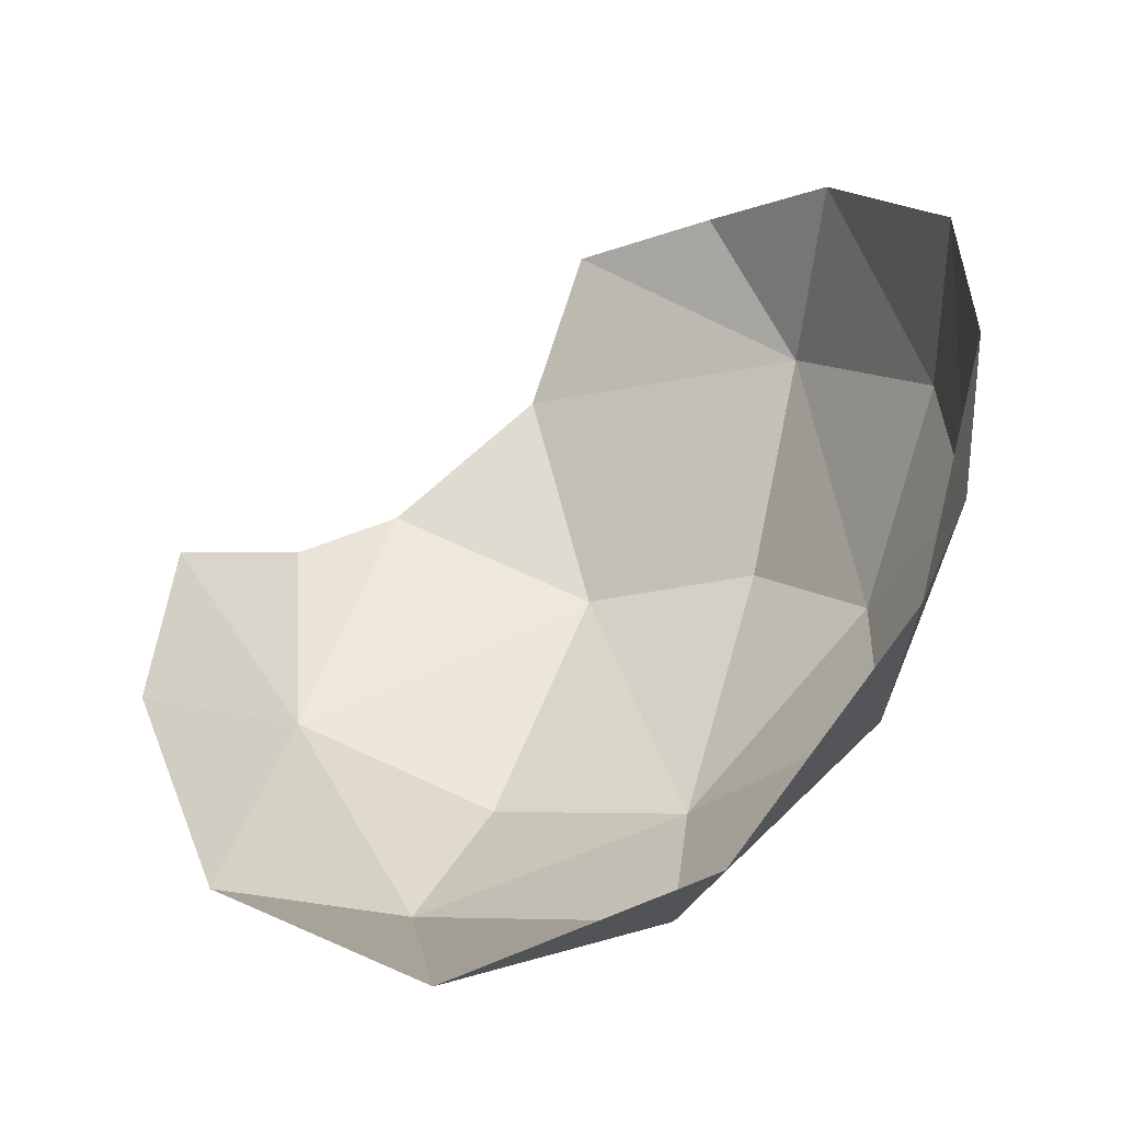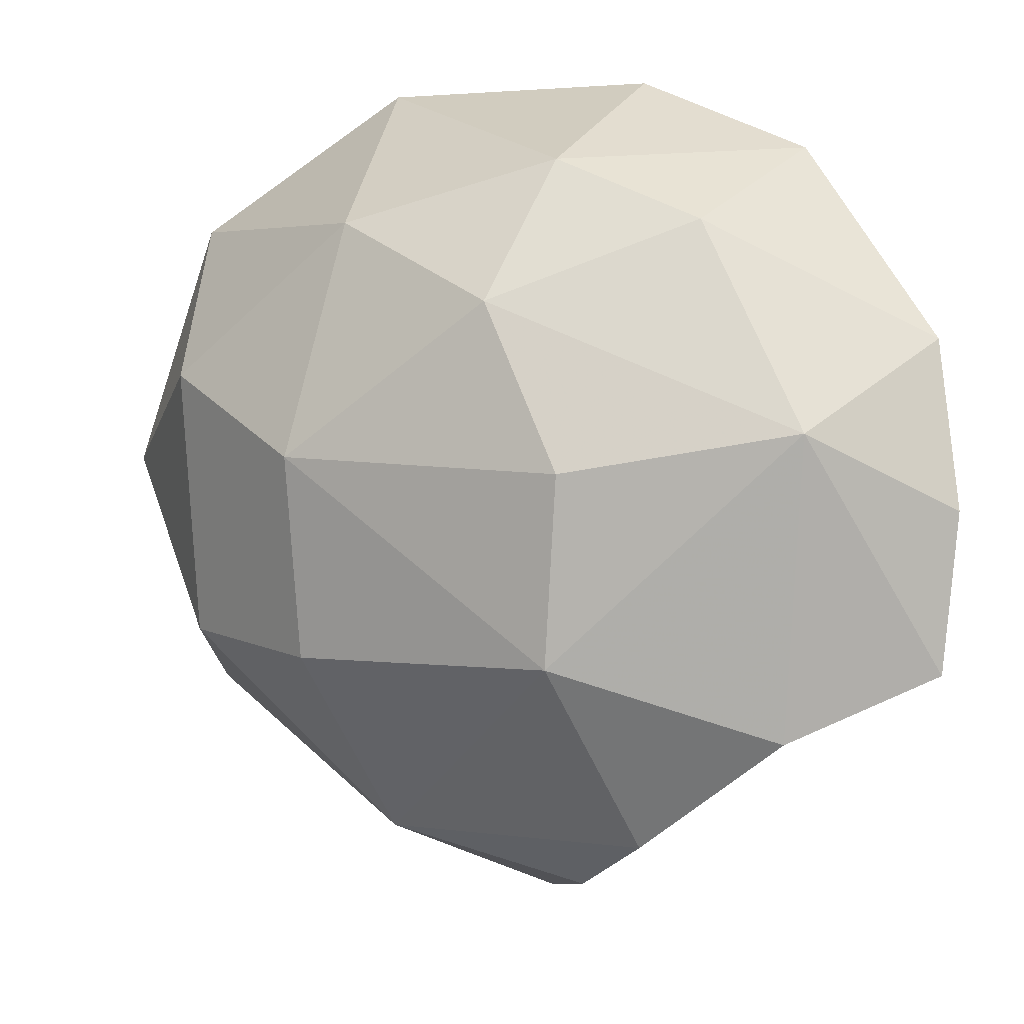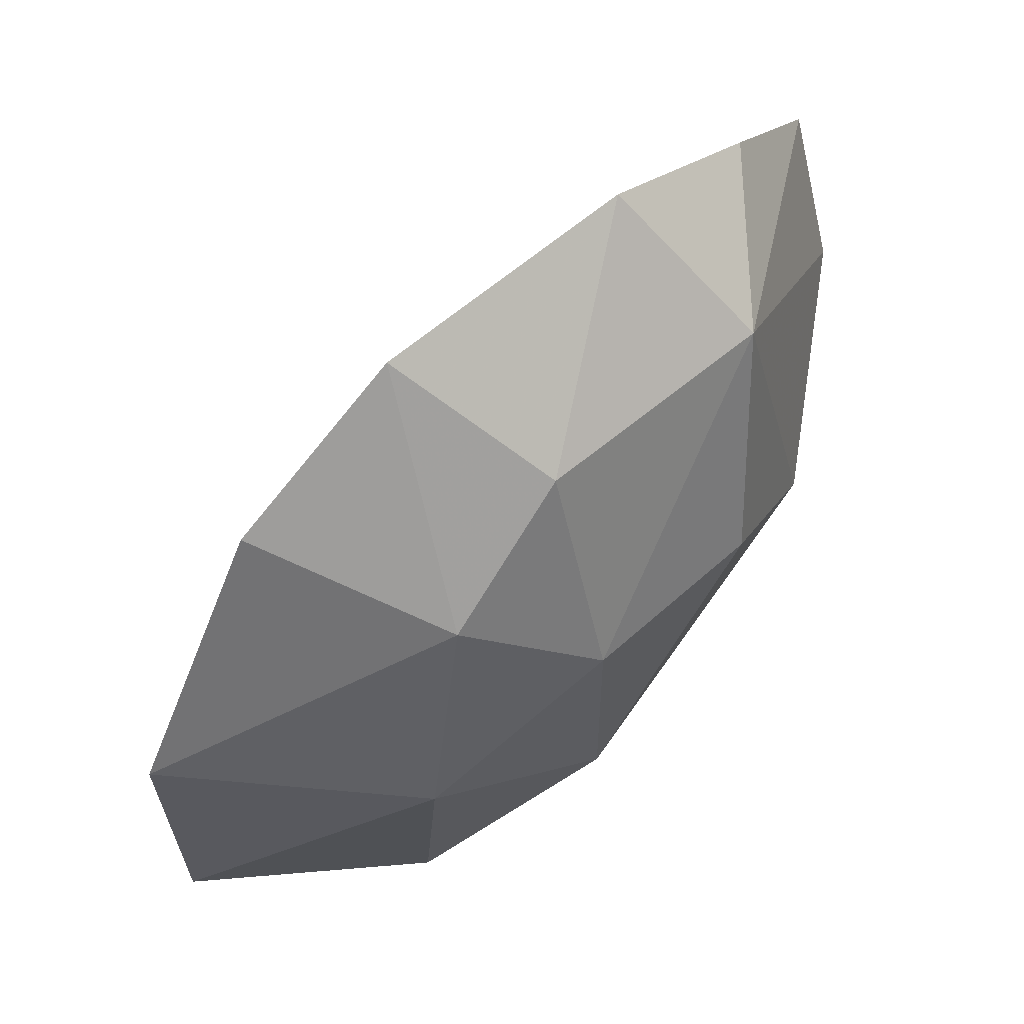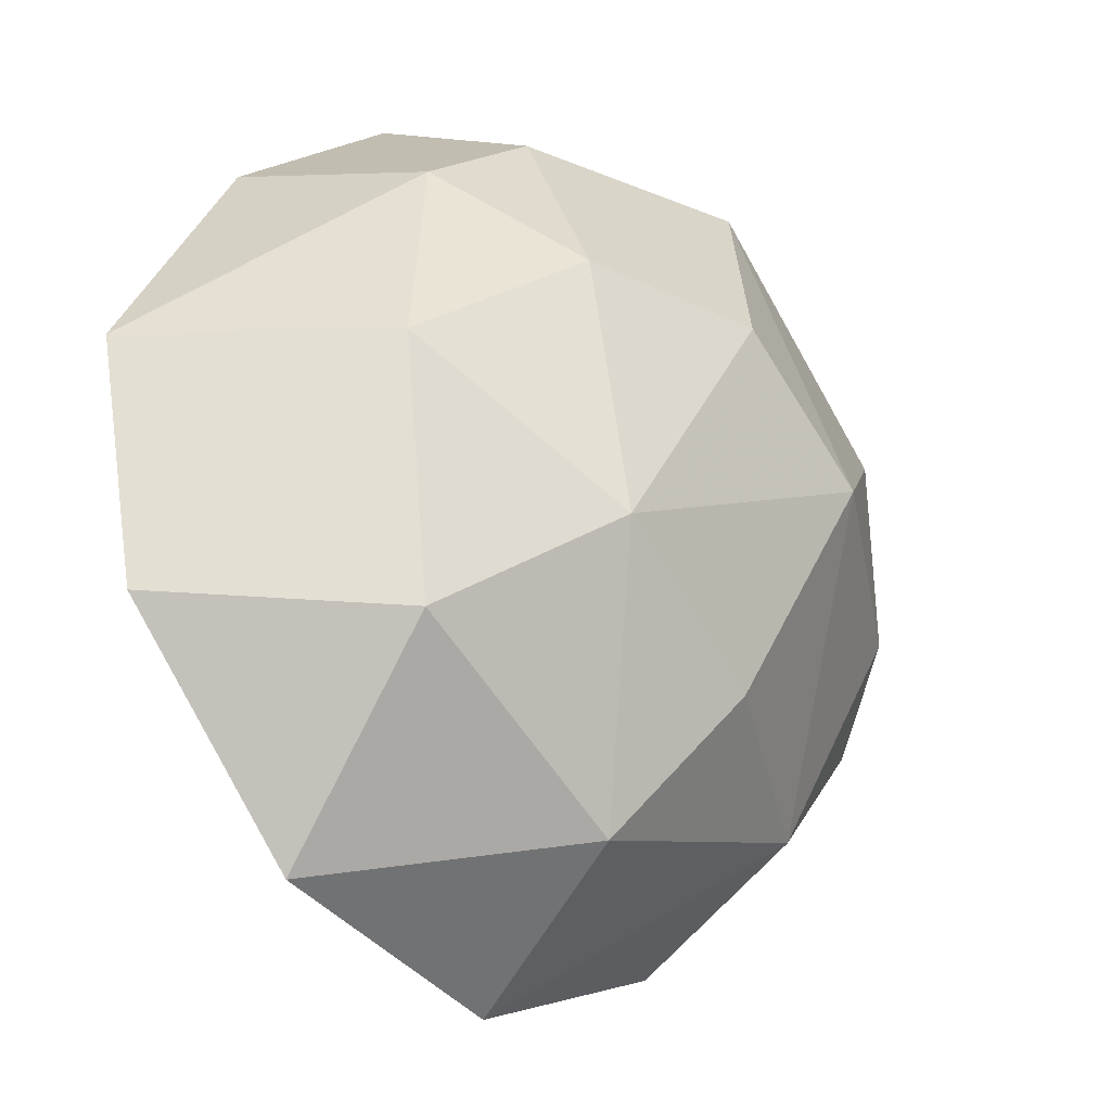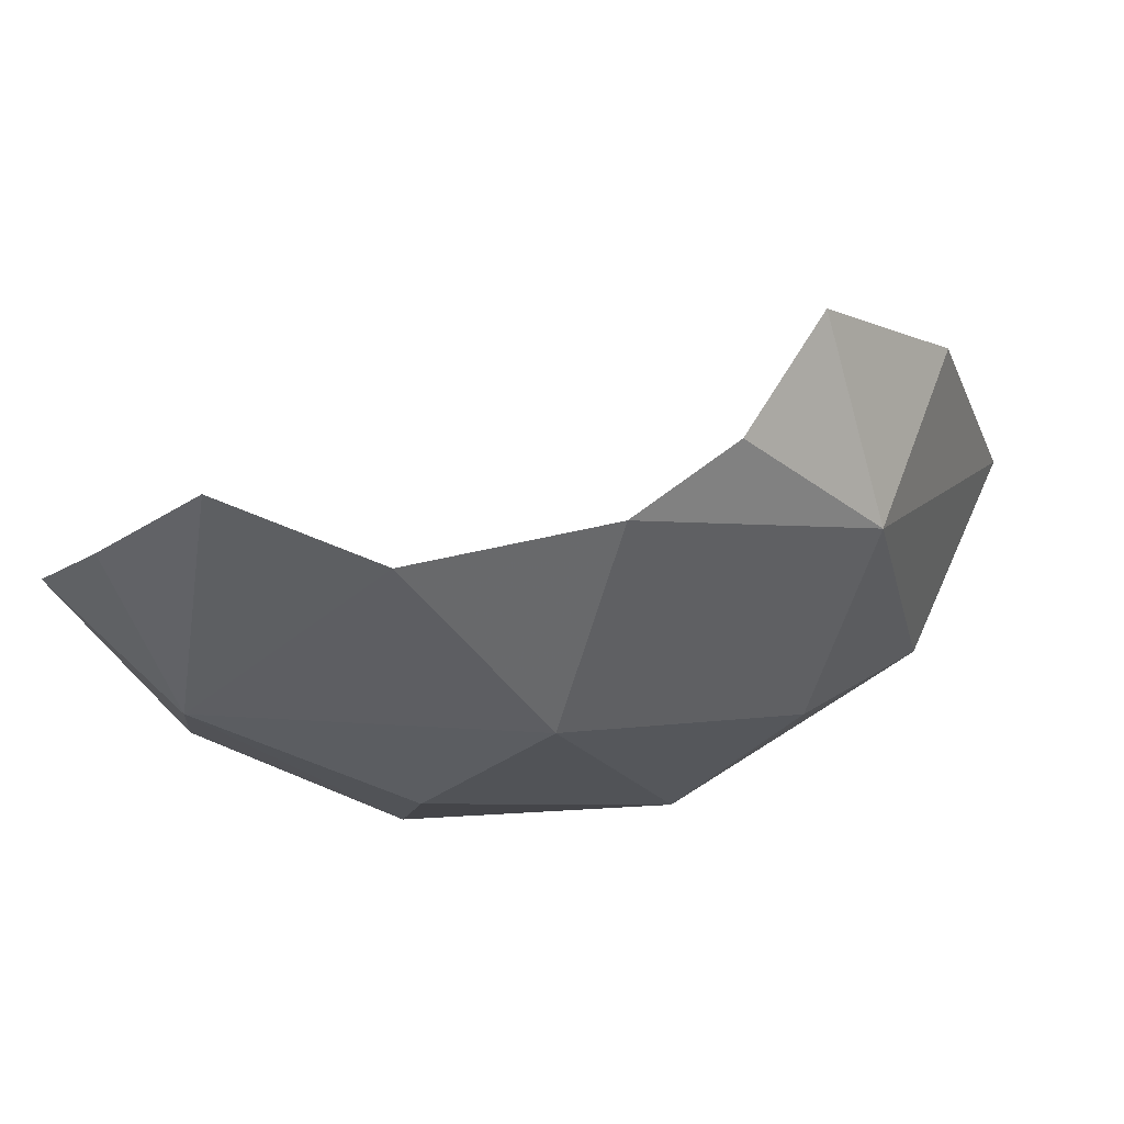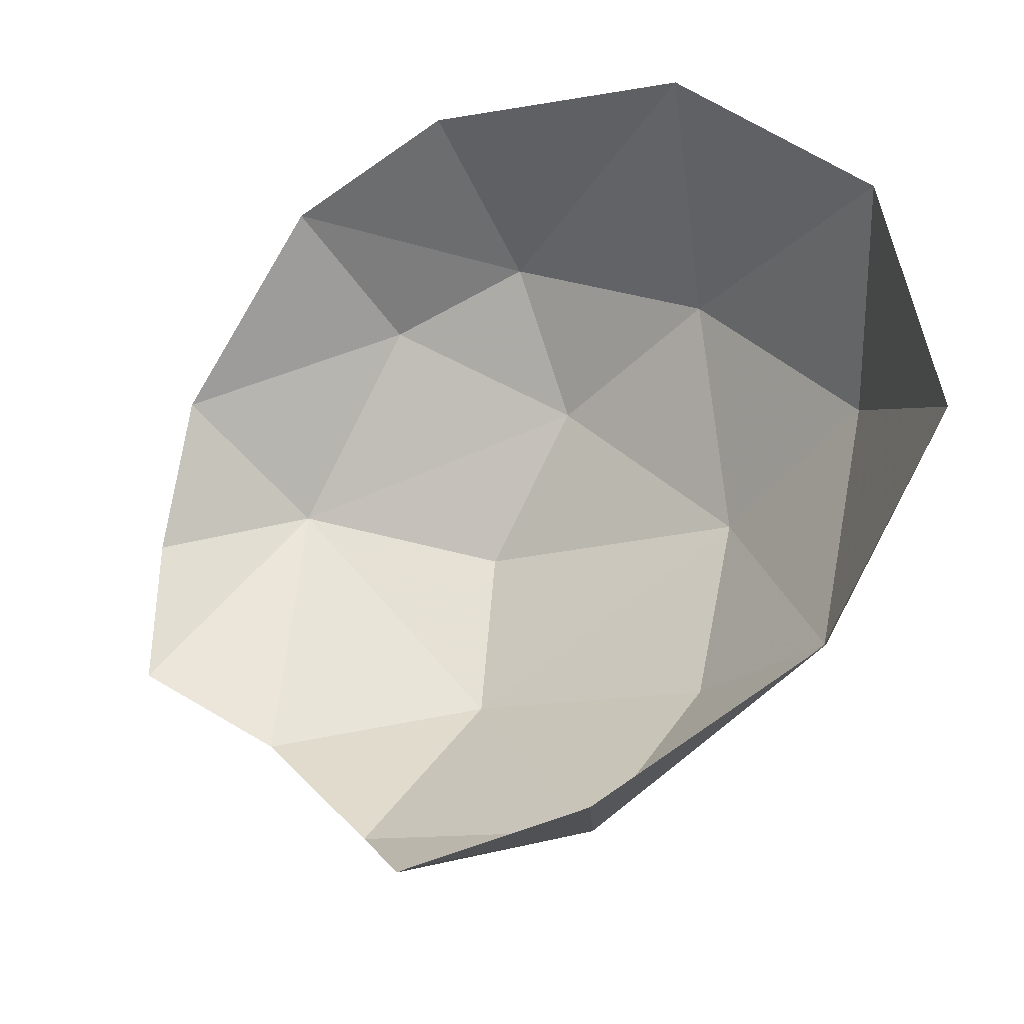
<metadata>
{"format":"obj","ext":"obj","renderer":"f3d","projection":"perspective","resolution":1024,"background":"white","views":[{"elev":-14.7,"azim":11.5,"up":"+Y"},{"elev":-64.6,"azim":88.9,"up":"+Z"},{"elev":22.2,"azim":95.7,"up":"+Y"},{"elev":-69.1,"azim":106.3,"up":"+Y"},{"elev":-51.3,"azim":-130.5,"up":"+Z"},{"elev":45.0,"azim":-83.2,"up":"+Z"}]}
</metadata>
<code>
v 0.4244 -1.335 -0.6796
v 0.4378 -1.411 -0.6181
v 0.425 -1.457 -0.708
v 0.4101 -1.39 -0.7486
v 0.4244 -1.335 -0.6796
v 0.425 -1.457 -0.708
v 0.425 -1.457 -0.708
v 0.3746 -1.49 -0.7677
v 0.4101 -1.39 -0.7486
v 0.3609 -1.278 -0.7702
v 0.4244 -1.335 -0.6796
v 0.4101 -1.39 -0.7486
v 0.3373 -1.345 -0.8296
v 0.3609 -1.278 -0.7702
v 0.4101 -1.39 -0.7486
v 0.3609 -1.278 -0.7702
v 0.3373 -1.345 -0.8296
v 0.296 -1.27 -0.8205
v 0.3746 -1.49 -0.7677
v 0.3373 -1.345 -0.8296
v 0.4101 -1.39 -0.7486
v 0.3746 -1.49 -0.7677
v 0.3144 -1.456 -0.8278
v 0.3373 -1.345 -0.8296
v 0.2245 -1.276 -0.8471
v 0.296 -1.27 -0.8205
v 0.3373 -1.345 -0.8296
v 0.1951 -1.348 -0.8625
v 0.2245 -1.276 -0.8471
v 0.3373 -1.345 -0.8296
v 0.3373 -1.345 -0.8296
v 0.2268 -1.459 -0.8527
v 0.1951 -1.348 -0.8625
v 0.3144 -1.456 -0.8278
v 0.2268 -1.459 -0.8527
v 0.3373 -1.345 -0.8296
v 0.1951 -1.348 -0.8625
v 0.2268 -1.459 -0.8527
v 0.1271 -1.411 -0.8459
v 0.2268 -1.459 -0.8527
v 0.3144 -1.456 -0.8278
v 0.2903 -1.585 -0.7604
v 0.2903 -1.585 -0.7604
v 0.3144 -1.456 -0.8278
v 0.3746 -1.49 -0.7677
v 0.3856 -1.559 -0.6918
v 0.3746 -1.49 -0.7677
v 0.425 -1.457 -0.708
v 0.2903 -1.585 -0.7604
v 0.3746 -1.49 -0.7677
v 0.3856 -1.559 -0.6918
v 0.4378 -1.411 -0.6181
v 0.4133 -1.538 -0.5659
v 0.425 -1.457 -0.708
v 0.2969 -1.644 -0.676
v 0.2903 -1.585 -0.7604
v 0.3856 -1.559 -0.6918
v 0.425 -1.457 -0.708
v 0.4133 -1.538 -0.5659
v 0.3856 -1.559 -0.6918
v 0.4133 -1.538 -0.5659
v 0.3352 -1.64 -0.5637
v 0.3856 -1.559 -0.6918
v 0.2268 -1.459 -0.8527
v 0.2903 -1.585 -0.7604
v 0.1936 -1.576 -0.7841
v 0.1721 -1.634 -0.7161
v 0.2903 -1.585 -0.7604
v 0.2969 -1.644 -0.676
v 0.1936 -1.576 -0.7841
v 0.2903 -1.585 -0.7604
v 0.1721 -1.634 -0.7161
v 0.3352 -1.64 -0.5637
v 0.2132 -1.678 -0.5934
v 0.2969 -1.644 -0.676
v 0.2969 -1.644 -0.676
v 0.2132 -1.678 -0.5934
v 0.1721 -1.634 -0.7161
v 0.1721 -1.634 -0.7161
v 0.2132 -1.678 -0.5934
v 0.1028 -1.63 -0.6407
v 0.0966 -1.531 -0.7814
v 0.1936 -1.576 -0.7841
v 0.1721 -1.634 -0.7161
v 0.0966 -1.531 -0.7814
v 0.1721 -1.634 -0.7161
v 0.1028 -1.63 -0.6407
v 0.1028 -1.63 -0.6407
v 0.04685 -1.532 -0.6998
v 0.0966 -1.531 -0.7814
v 0.0436 -1.449 -0.7535
v 0.0966 -1.531 -0.7814
v 0.04685 -1.532 -0.6998
v 0.0436 -1.449 -0.7535
v 0.0844 -1.436 -0.8135
v 0.0966 -1.531 -0.7814
v 0.0844 -1.436 -0.8135
v 0.1271 -1.411 -0.8459
v 0.0966 -1.531 -0.7814
v 0.2268 -1.459 -0.8527
v 0.1936 -1.576 -0.7841
v 0.0966 -1.531 -0.7814
v 0.1271 -1.411 -0.8459
v 0.2268 -1.459 -0.8527
v 0.0966 -1.531 -0.7814
v 0.3856 -1.559 -0.6918
v 0.3352 -1.64 -0.5637
v 0.2969 -1.644 -0.676
g mesh7404435
f 1 2 3
f 4 5 6
f 7 8 9
f 10 11 12
f 13 14 15
f 16 17 18
f 19 20 21
f 22 23 24
f 25 26 27
f 28 29 30
f 31 32 33
f 34 35 36
f 37 38 39
f 40 41 42
f 43 44 45
f 46 47 48
f 49 50 51
f 52 53 54
f 55 56 57
f 58 59 60
f 61 62 63
f 64 65 66
f 67 68 69
f 70 71 72
f 73 74 75
f 76 77 78
f 79 80 81
f 82 83 84
f 85 86 87
f 88 89 90
f 91 92 93
f 94 95 96
f 97 98 99
f 100 101 102
f 103 104 105
f 106 107 108

</code>
